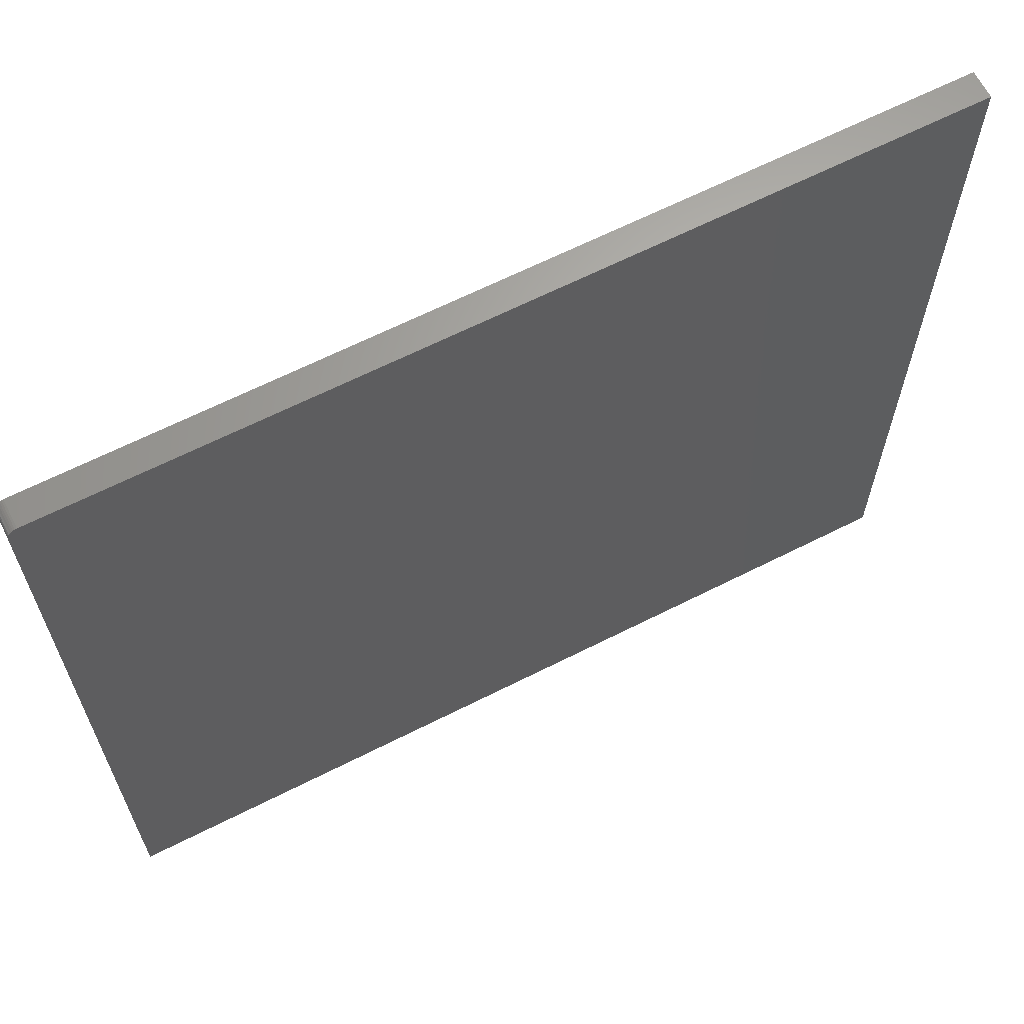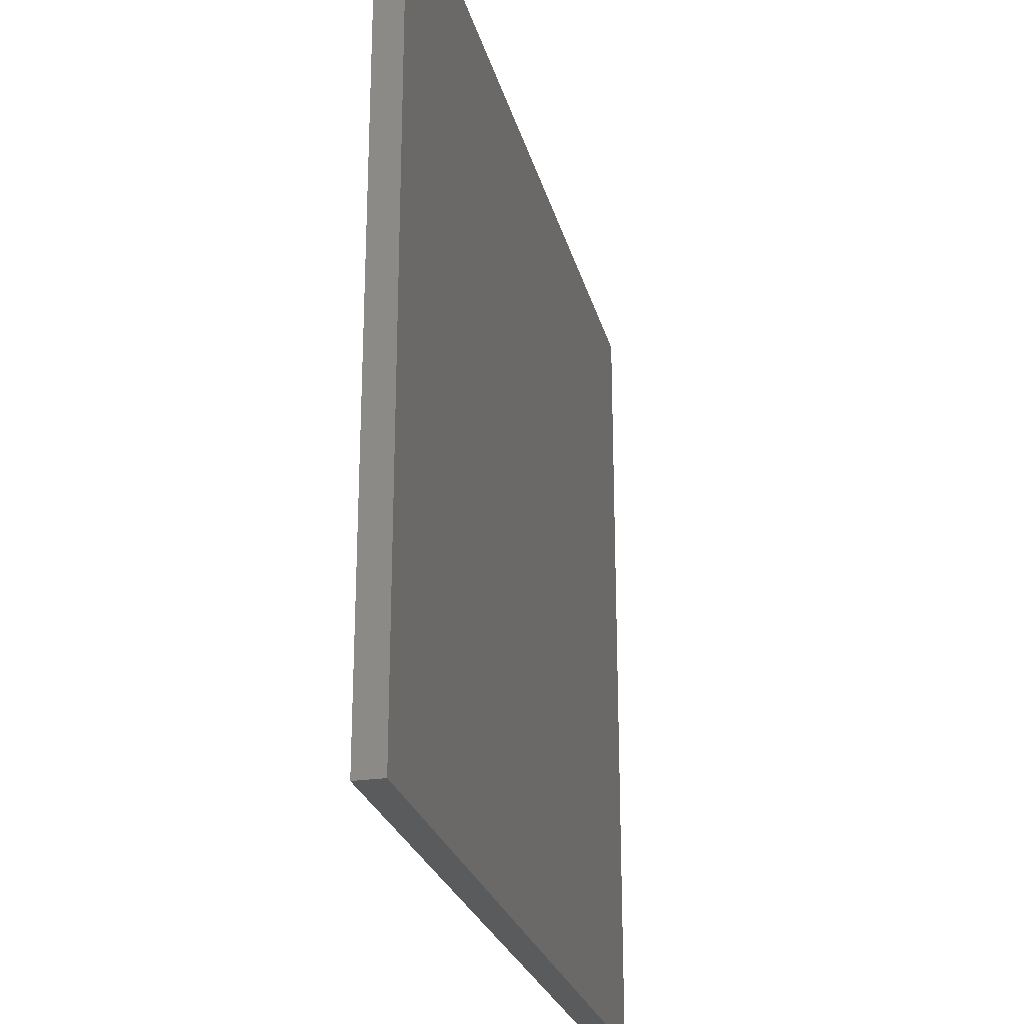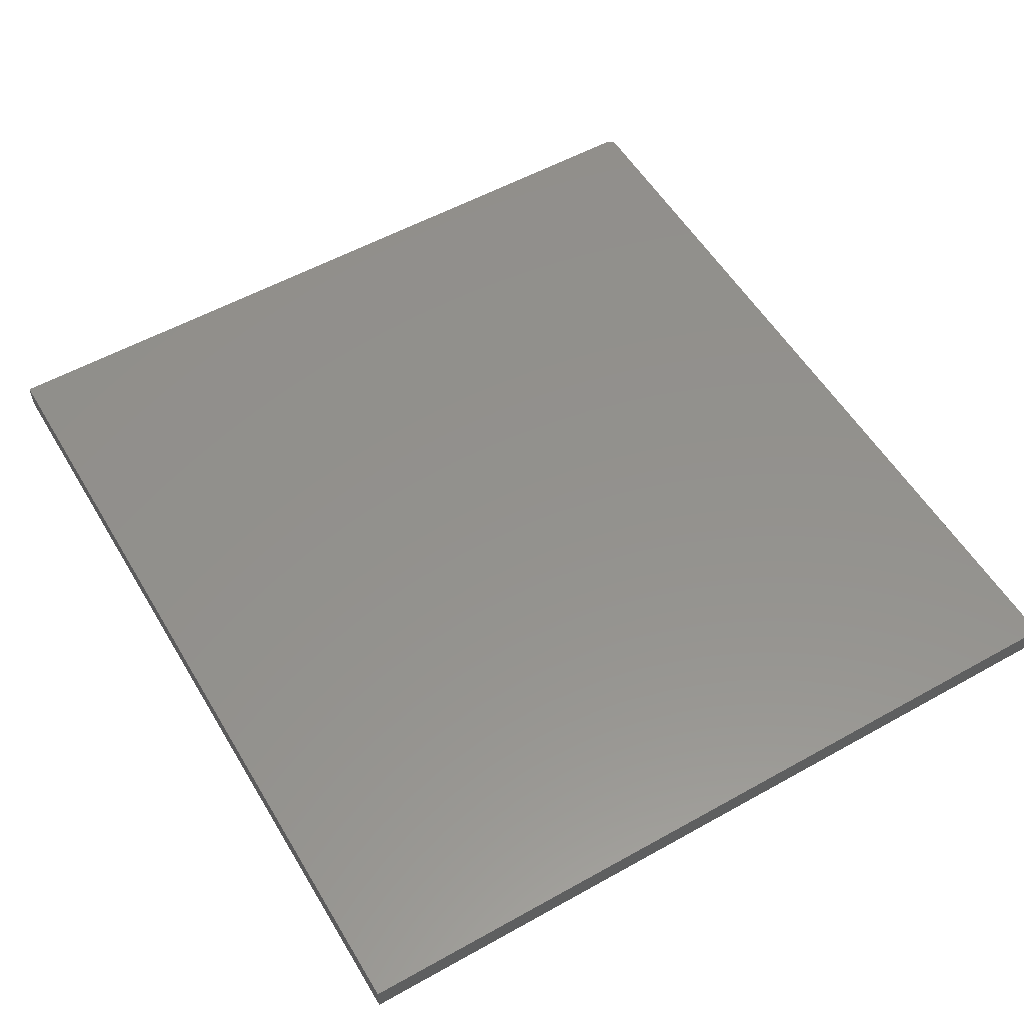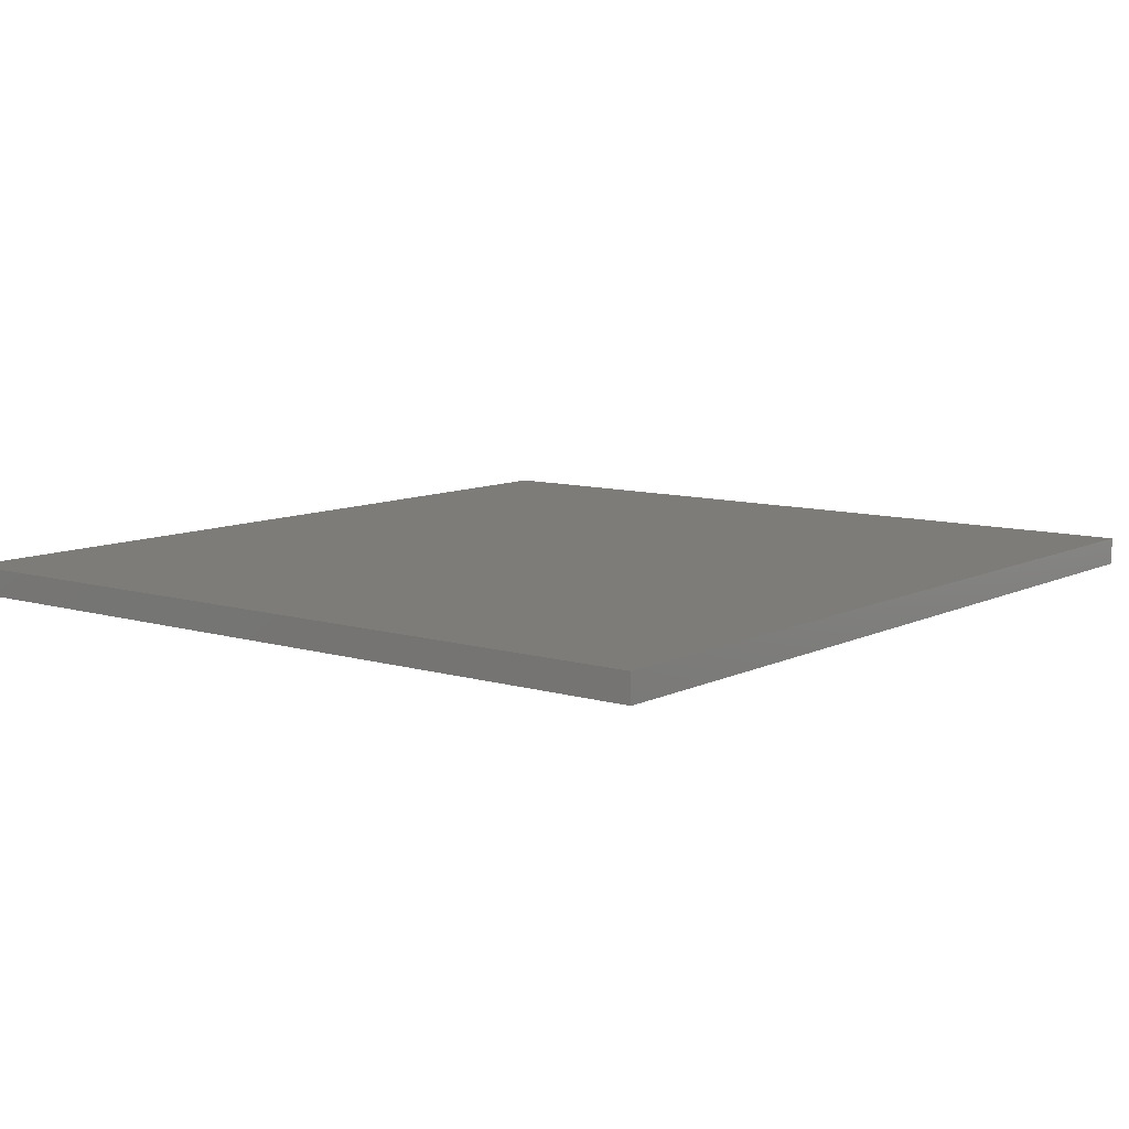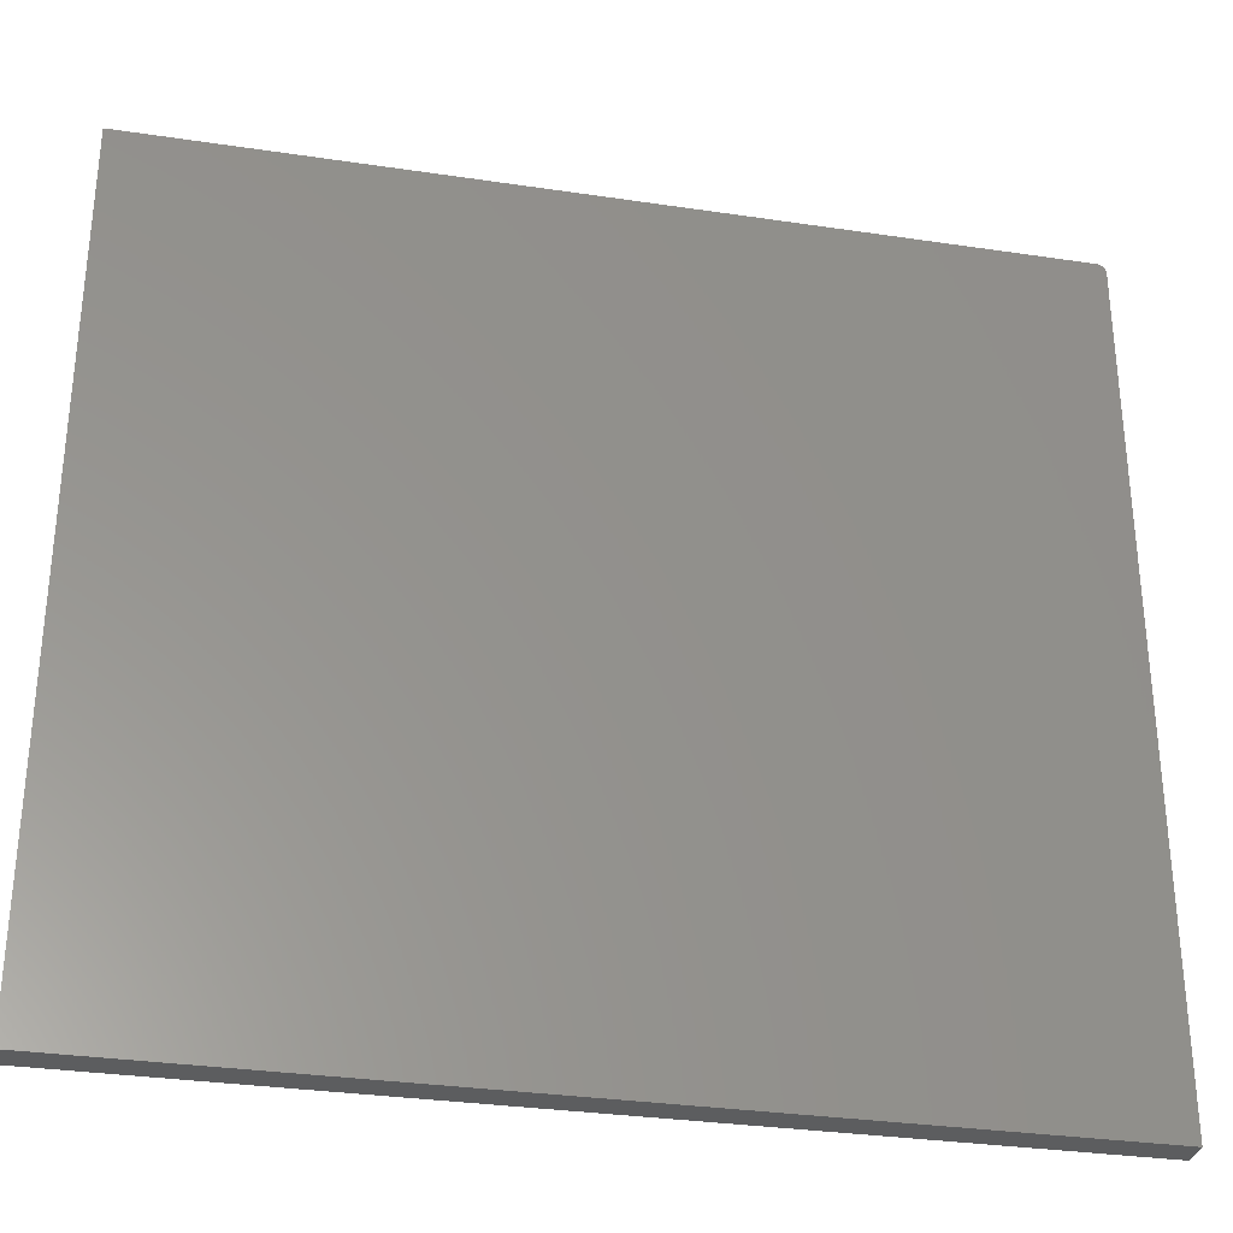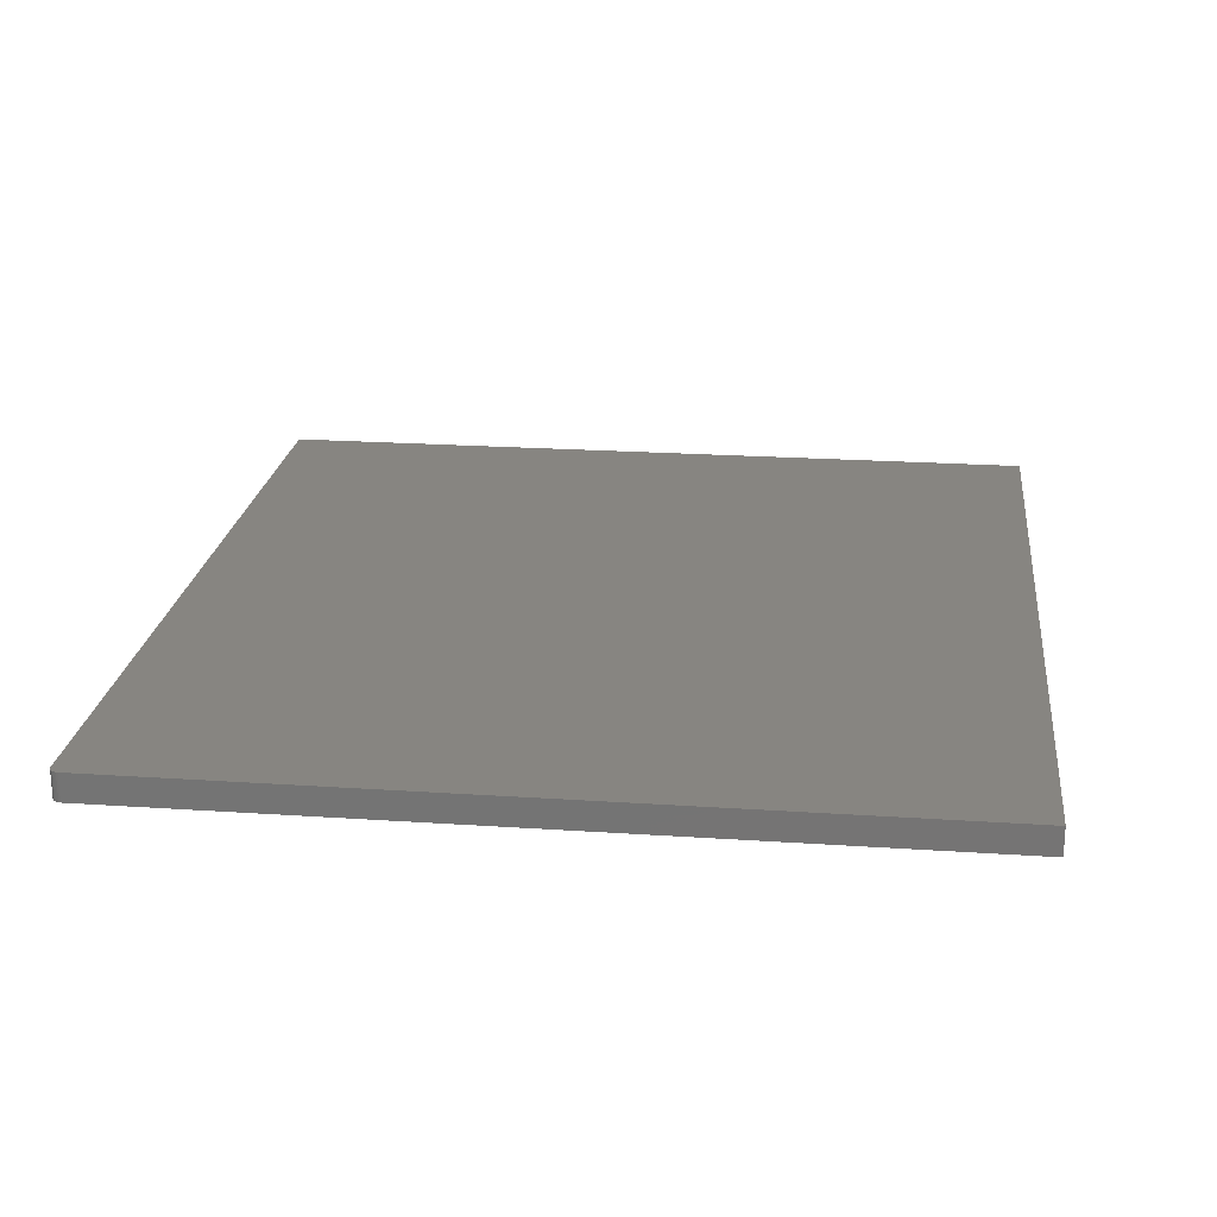
<metadata>
{"format":"stl","ext":"stl","renderer":"f3d","projection":"perspective","resolution":1024,"background":"white","views":[{"elev":64.8,"azim":-27.0,"up":"+Y"},{"elev":-25.0,"azim":103.6,"up":"+Y"},{"elev":55.1,"azim":59.5,"up":"+Z"},{"elev":9.3,"azim":-51.8,"up":"+Z"},{"elev":-31.5,"azim":168.0,"up":"+Y"},{"elev":22.2,"azim":-83.3,"up":"+Z"}]}
</metadata>
<code>
# stl→obj: 24 verts, 44 faces
v -0.7422 8.674e-19 -0.02344
v -0.7422 2.346e-18 0.0002467
v 0 8.327e-17 -0.02344
v 1.45e-18 8.475e-17 0.0002467
v -0.75 -0.007812 0.0002467
v -0.75 -0.007812 -0.02344
v -0.75 -0.7031 0.0002467
v -0.75 -0.7031 -0.02344
v 1.125e-16 -0.7031 0.0002467
v -0.7437 -0.0001501 0.0002467
v -0.7452 -0.0005947 0.0002467
v -0.7465 -0.001317 0.0002467
v -0.7477 -0.002288 0.0002467
v -0.7487 -0.003472 0.0002467
v -0.7494 -0.004823 0.0002467
v -0.7498 -0.006288 0.0002467
v -0.7487 -0.003472 -0.02344
v -0.7498 -0.006288 -0.02344
v -0.7494 -0.004823 -0.02344
v 1.11e-16 -0.7031 -0.02344
v -0.7477 -0.002288 -0.02344
v -0.7465 -0.001317 -0.02344
v -0.7452 -0.0005947 -0.02344
v -0.7437 -0.0001501 -0.02344
f 1 2 3
f 3 2 4
f 5 6 7
f 7 6 8
f 2 9 4
f 10 11 12
f 10 12 13
f 10 13 14
f 10 14 15
f 10 15 16
f 10 16 5
f 7 9 2
f 7 2 10
f 7 10 5
f 17 8 6
f 17 6 18
f 17 18 19
f 20 8 17
f 20 17 21
f 20 21 22
f 20 22 23
f 20 23 24
f 20 24 1
f 20 1 3
f 2 1 10
f 10 1 24
f 10 24 11
f 11 24 23
f 11 23 12
f 12 23 22
f 12 22 13
f 13 22 21
f 13 21 14
f 14 21 17
f 14 17 15
f 15 17 19
f 15 19 16
f 16 19 18
f 16 18 5
f 5 18 6
f 8 20 7
f 7 20 9
f 3 4 20
f 20 4 9

</code>
